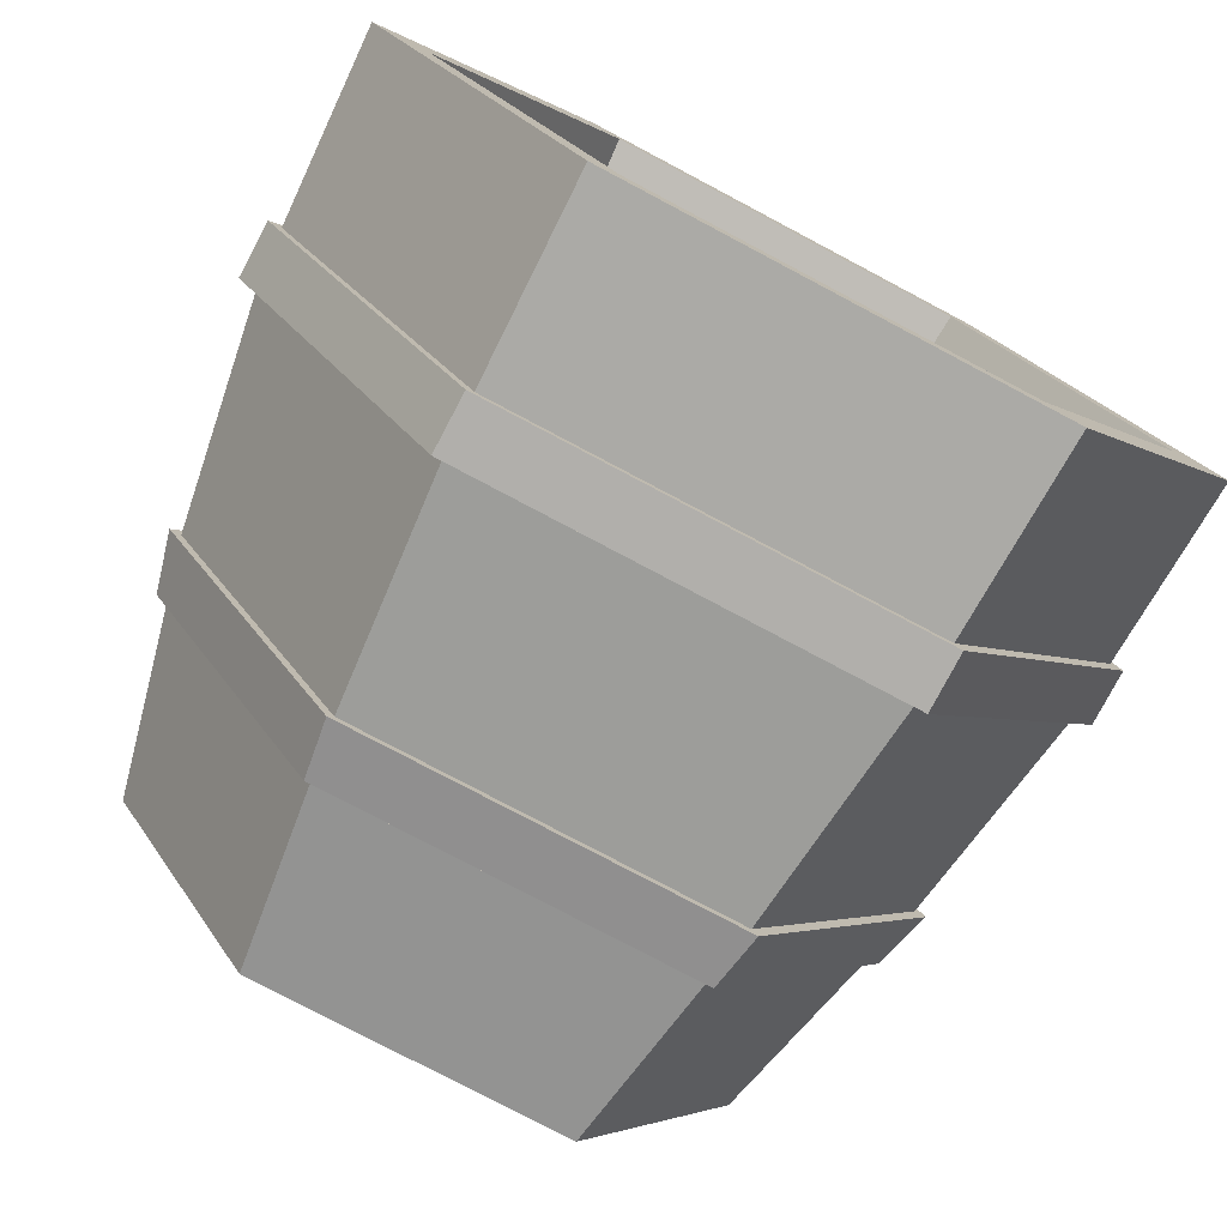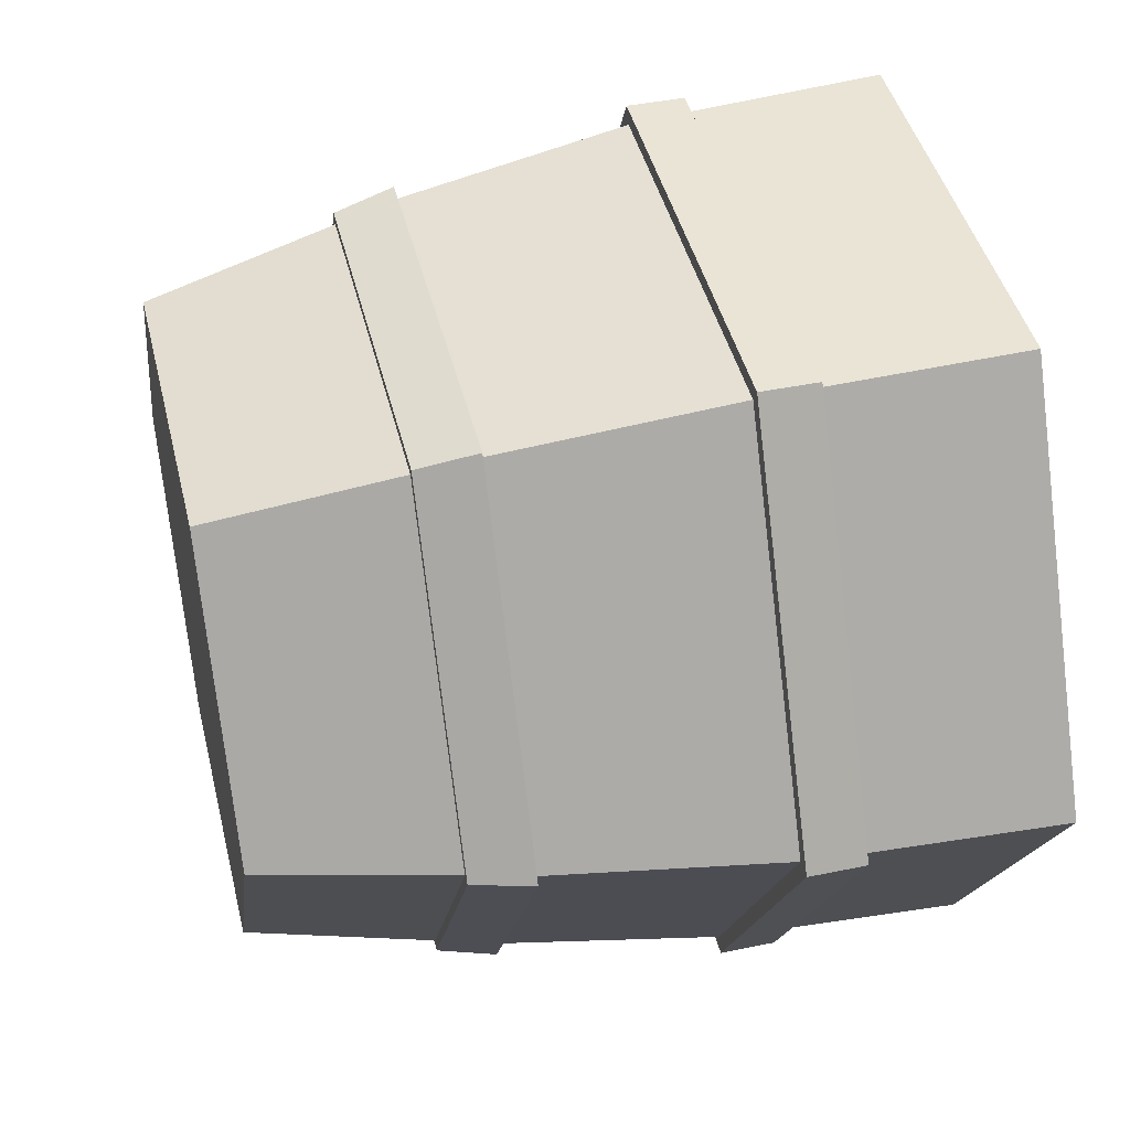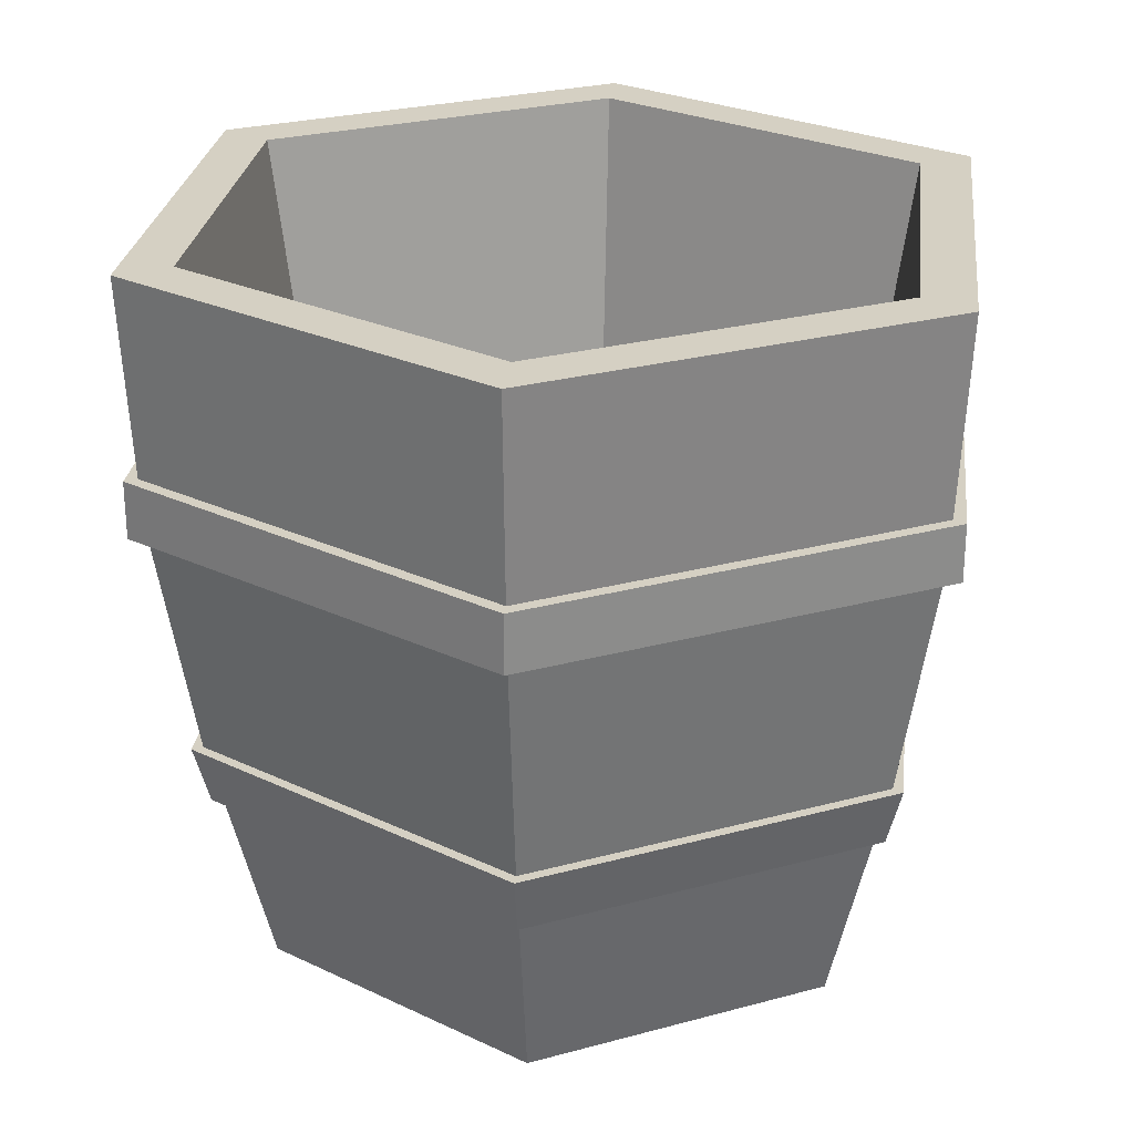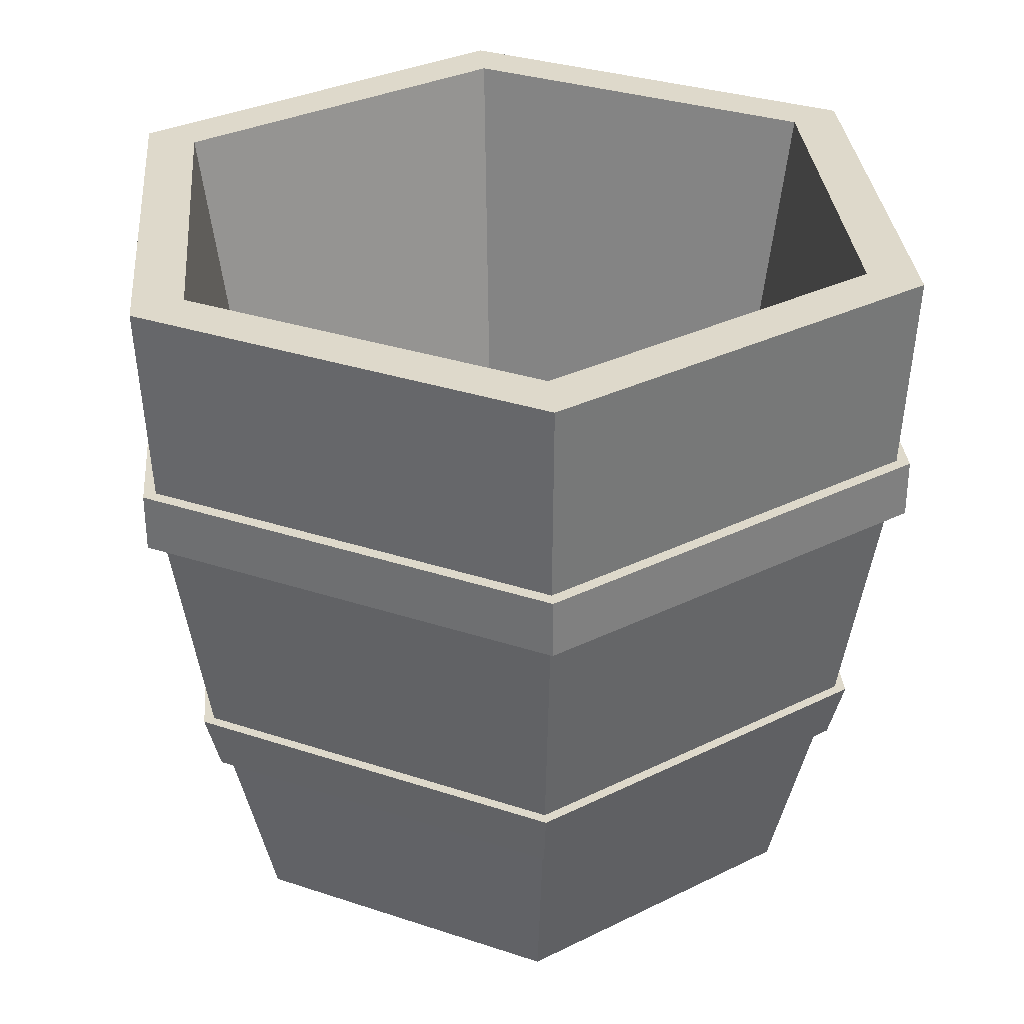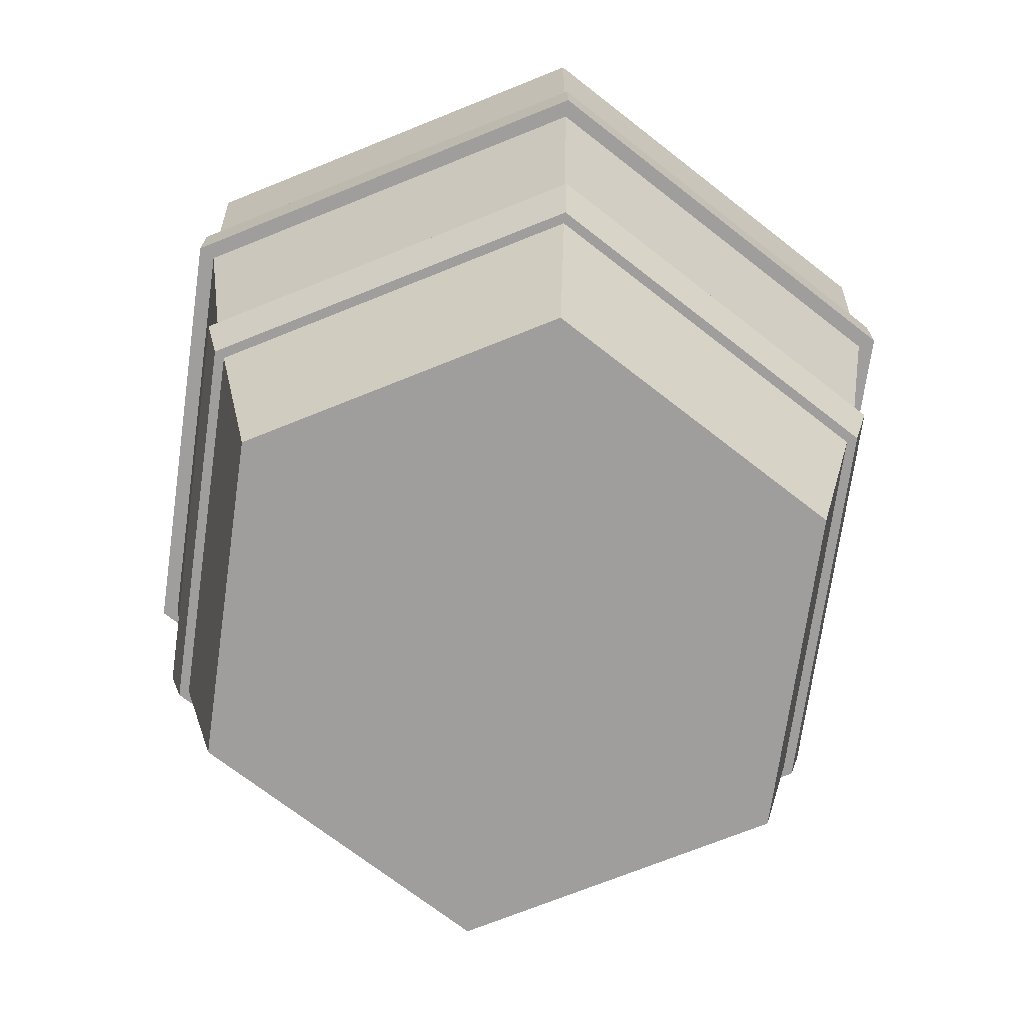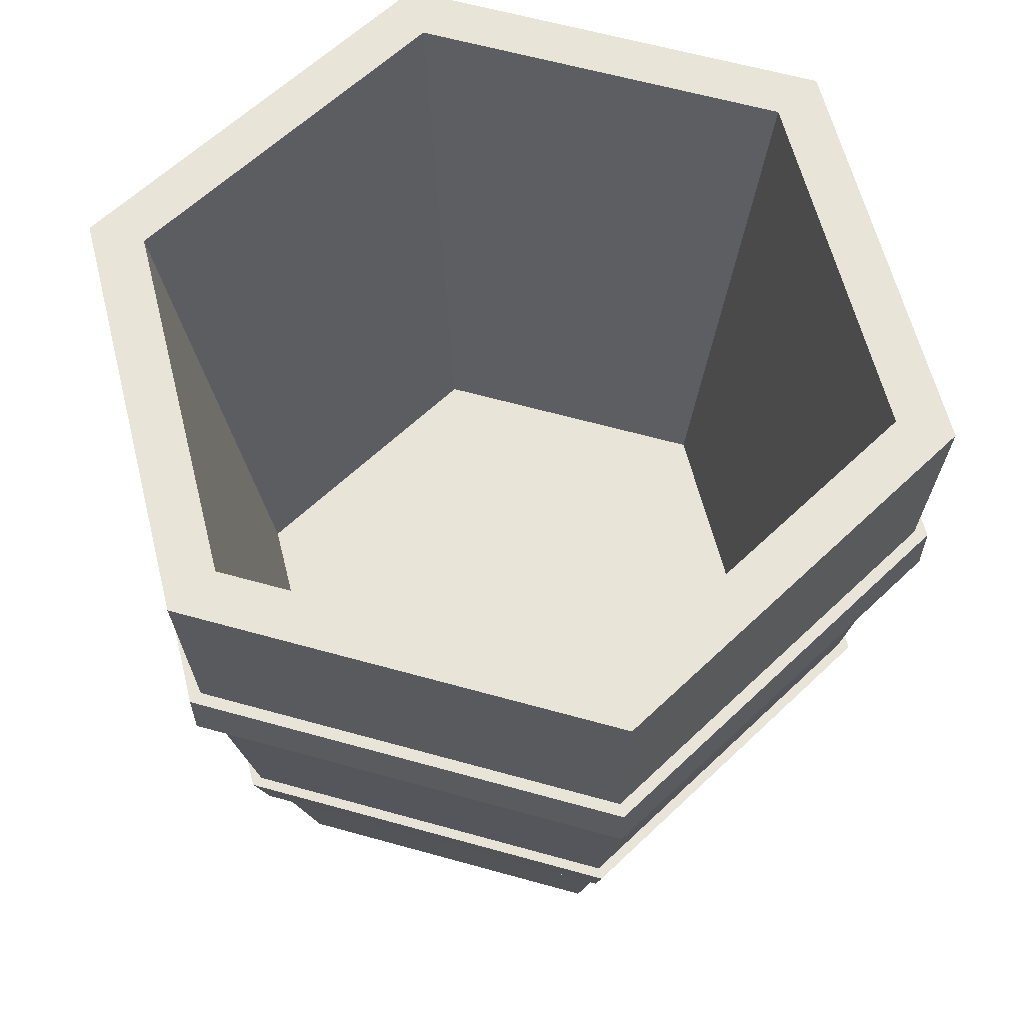
<metadata>
{"format":"obj","ext":"obj","renderer":"f3d","projection":"perspective","resolution":1024,"background":"white","views":[{"elev":-78.3,"azim":152.1,"up":"+Z"},{"elev":43.7,"azim":76.4,"up":"+Z"},{"elev":26.2,"azim":-83.2,"up":"+Y"},{"elev":31.7,"azim":145.1,"up":"+Y"},{"elev":-70.9,"azim":-98.0,"up":"+Y"},{"elev":61.4,"azim":-104.1,"up":"+Y"}]}
</metadata>
<code>
g default
v 10.75 -24.89 -18.62
v -10.75 -24.89 -18.62
v -21.5 -24.89 -4e-06
v -10.75 -24.89 18.62
v 10.75 -24.89 18.62
v 21.5 -24.89 -0
v 12.33 -12.11 -21.36
v -12.33 -12.11 -21.36
v -24.66 -12.11 -4e-06
v -12.33 -12.11 21.36
v 12.33 -12.11 21.36
v 24.66 -12.11 -0
v 12.7 -12.11 -22
v -12.7 -12.11 -22
v -25.4 -12.11 -4e-06
v -12.7 -12.11 22
v 12.7 -12.11 22
v 25.4 -12.11 -0
v 14.67 24.89 -25.41
v -14.67 24.89 -25.41
v -29.34 24.89 -5e-06
v -14.67 24.89 25.41
v 14.67 24.89 25.41
v 29.34 24.89 -0
v 12.74 24.89 -22.07
v -12.74 24.89 -22.07
v -25.48 24.89 -4e-06
v -12.74 24.89 22.07
v 12.74 24.89 22.07
v 25.48 24.89 -0
v 9.769 -13.46 -16.92
v -9.769 -13.46 -16.92
v -19.54 -13.46 -4e-06
v -9.769 -13.46 16.92
v 9.769 -13.46 16.92
v 19.54 -13.46 -0
v 13.26 -8.049 -22.96
v -13.26 -8.049 -22.96
v -26.52 -8.049 -4e-06
v -13.26 -8.049 22.96
v 13.26 -8.049 22.96
v 26.52 -8.049 -0
v 12.86 -8.049 -22.27
v 25.71 -8.049 -0
v 12.86 -8.049 22.27
v -12.86 -8.049 22.27
v -25.71 -8.049 -4e-06
v -12.86 -8.049 -22.27
v 14.18 7.67 -24.56
v 28.36 7.67 -0
v 14.18 7.67 24.56
v -14.18 7.67 24.56
v -28.36 7.67 -4e-06
v -14.18 7.67 -24.56
v 14.79 7.67 -25.62
v 29.58 7.67 0
v 14.79 7.67 25.62
v -14.79 7.67 25.62
v -29.58 7.67 -4e-06
v -14.79 7.67 -25.62
v 14.79 11.57 -25.61
v 29.58 11.57 0
v 14.79 11.57 25.61
v -14.79 11.57 25.61
v -29.58 11.57 -4e-06
v -14.79 11.57 -25.61
v 14.32 11.57 -24.8
v 28.64 11.57 -0
v 14.32 11.57 24.8
v -14.32 11.57 24.8
v -28.64 11.57 -4e-06
v -14.32 11.57 -24.8
g geo_bucket_01
f 1 2 8 7
f 2 3 9 8
f 3 4 10 9
f 4 5 11 10
f 5 6 12 11
f 6 1 7 12
f 7 8 14 13
f 8 9 15 14
f 9 10 16 15
f 10 11 17 16
f 11 12 18 17
f 12 7 13 18
f 37 38 48 43
f 38 39 47 48
f 39 40 46 47
f 40 41 45 46
f 41 42 44 45
f 42 37 43 44
f 19 20 26 25
f 20 21 27 26
f 21 22 28 27
f 22 23 29 28
f 23 24 30 29
f 24 19 25 30
f 25 26 32 31
f 26 27 33 32
f 27 28 34 33
f 28 29 35 34
f 29 30 36 35
f 30 25 31 36
f 5 4 3 6
f 2 1 6 3
f 31 32 33 36
f 34 35 36 33
f 13 14 38 37
f 14 15 39 38
f 15 16 40 39
f 16 17 41 40
f 17 18 42 41
f 18 13 37 42
f 44 43 49 50
f 45 44 50 51
f 46 45 51 52
f 47 46 52 53
f 48 47 53 54
f 43 48 54 49
f 50 49 55 56
f 51 50 56 57
f 52 51 57 58
f 53 52 58 59
f 54 53 59 60
f 49 54 60 55
f 56 55 61 62
f 57 56 62 63
f 58 57 63 64
f 59 58 64 65
f 60 59 65 66
f 55 60 66 61
f 62 61 67 68
f 63 62 68 69
f 64 63 69 70
f 65 64 70 71
f 66 65 71 72
f 61 66 72 67
f 68 67 19 24
f 69 68 24 23
f 70 69 23 22
f 71 70 22 21
f 72 71 21 20
f 67 72 20 19

</code>
